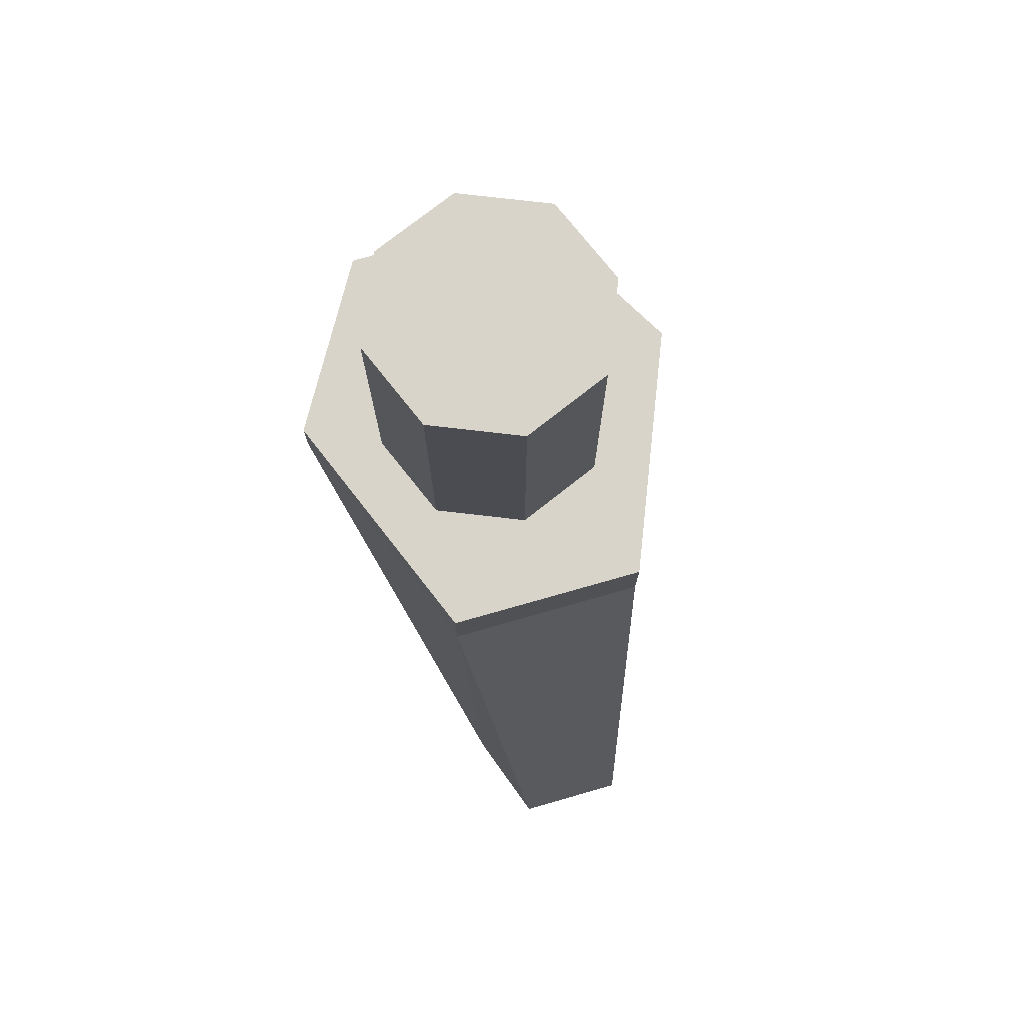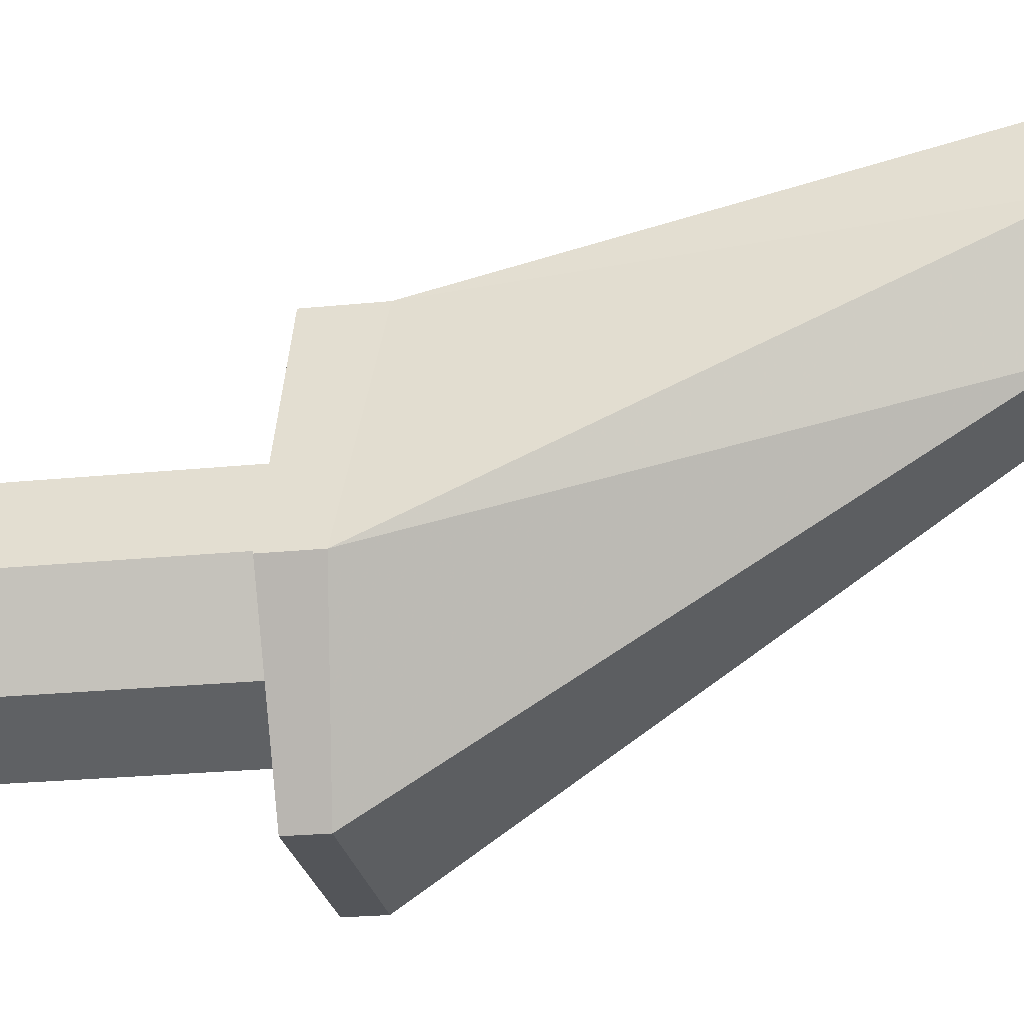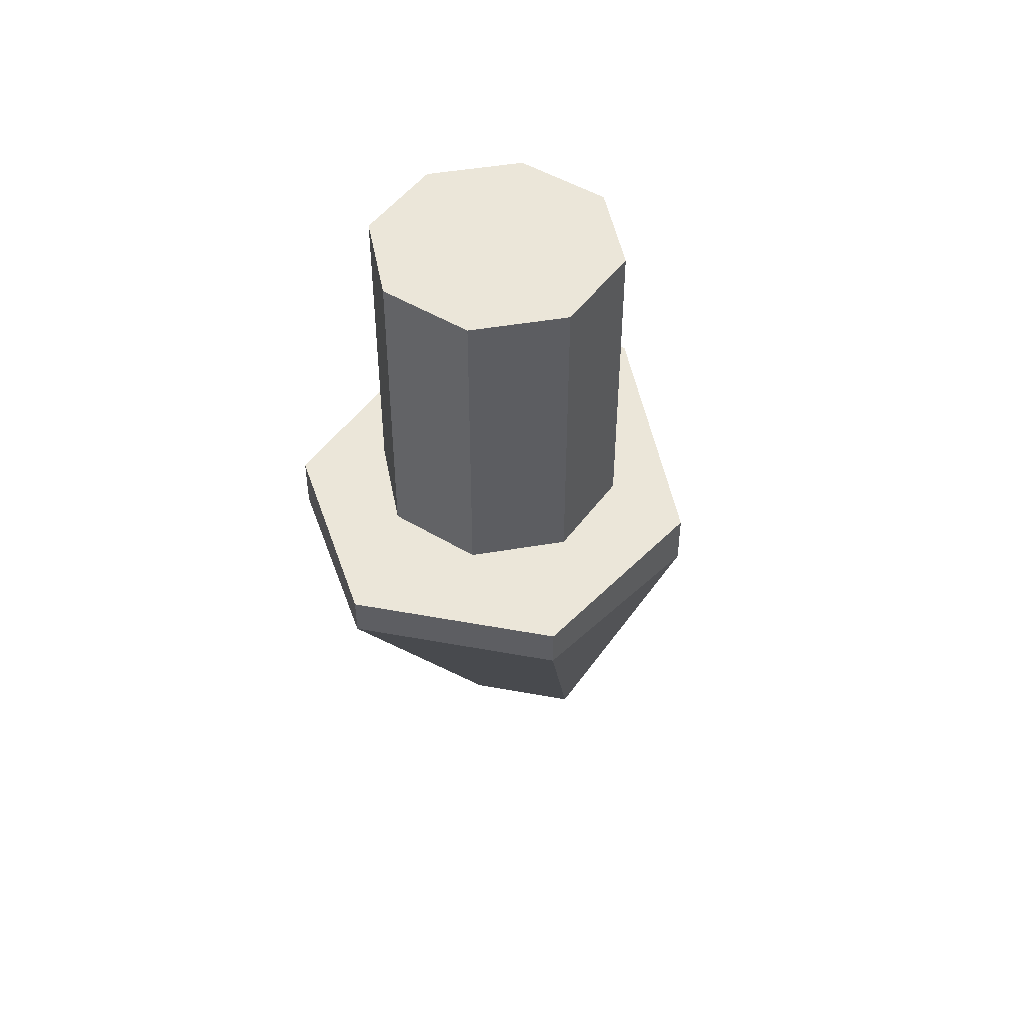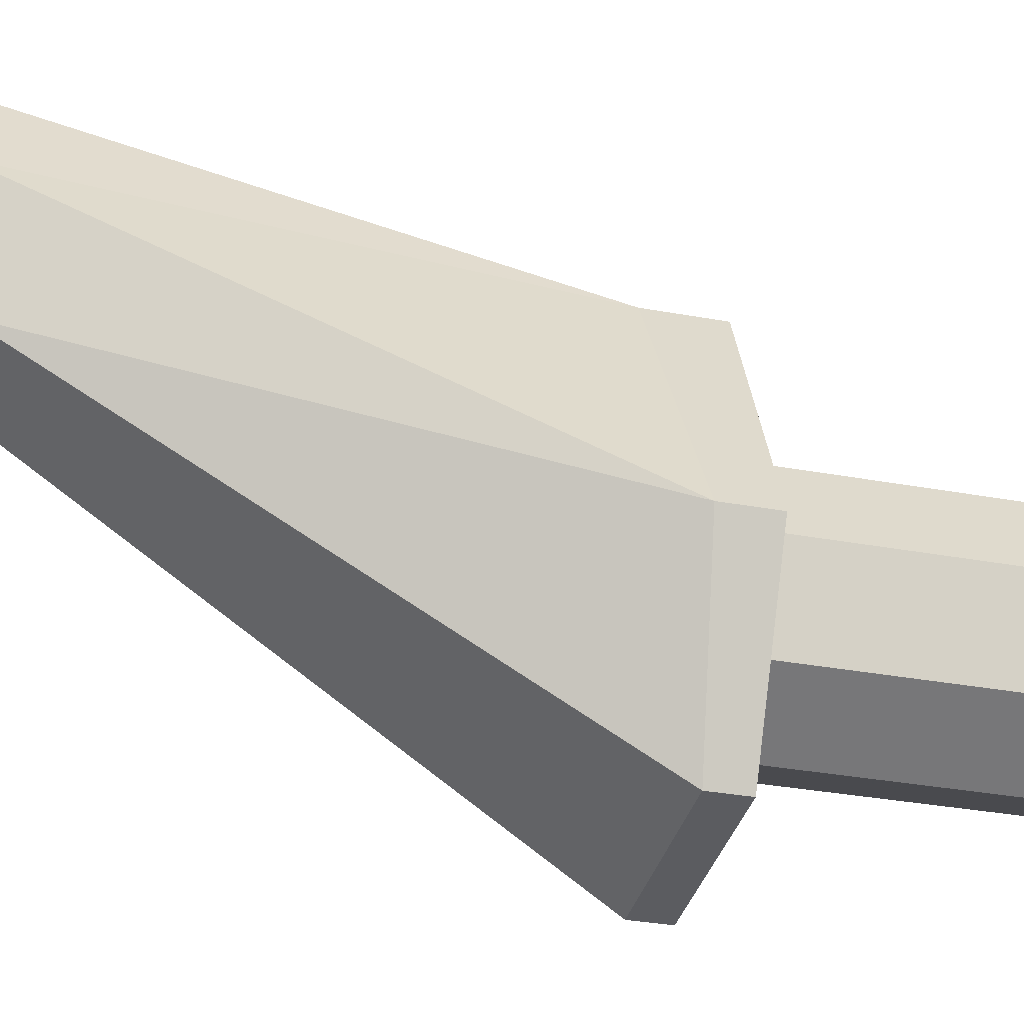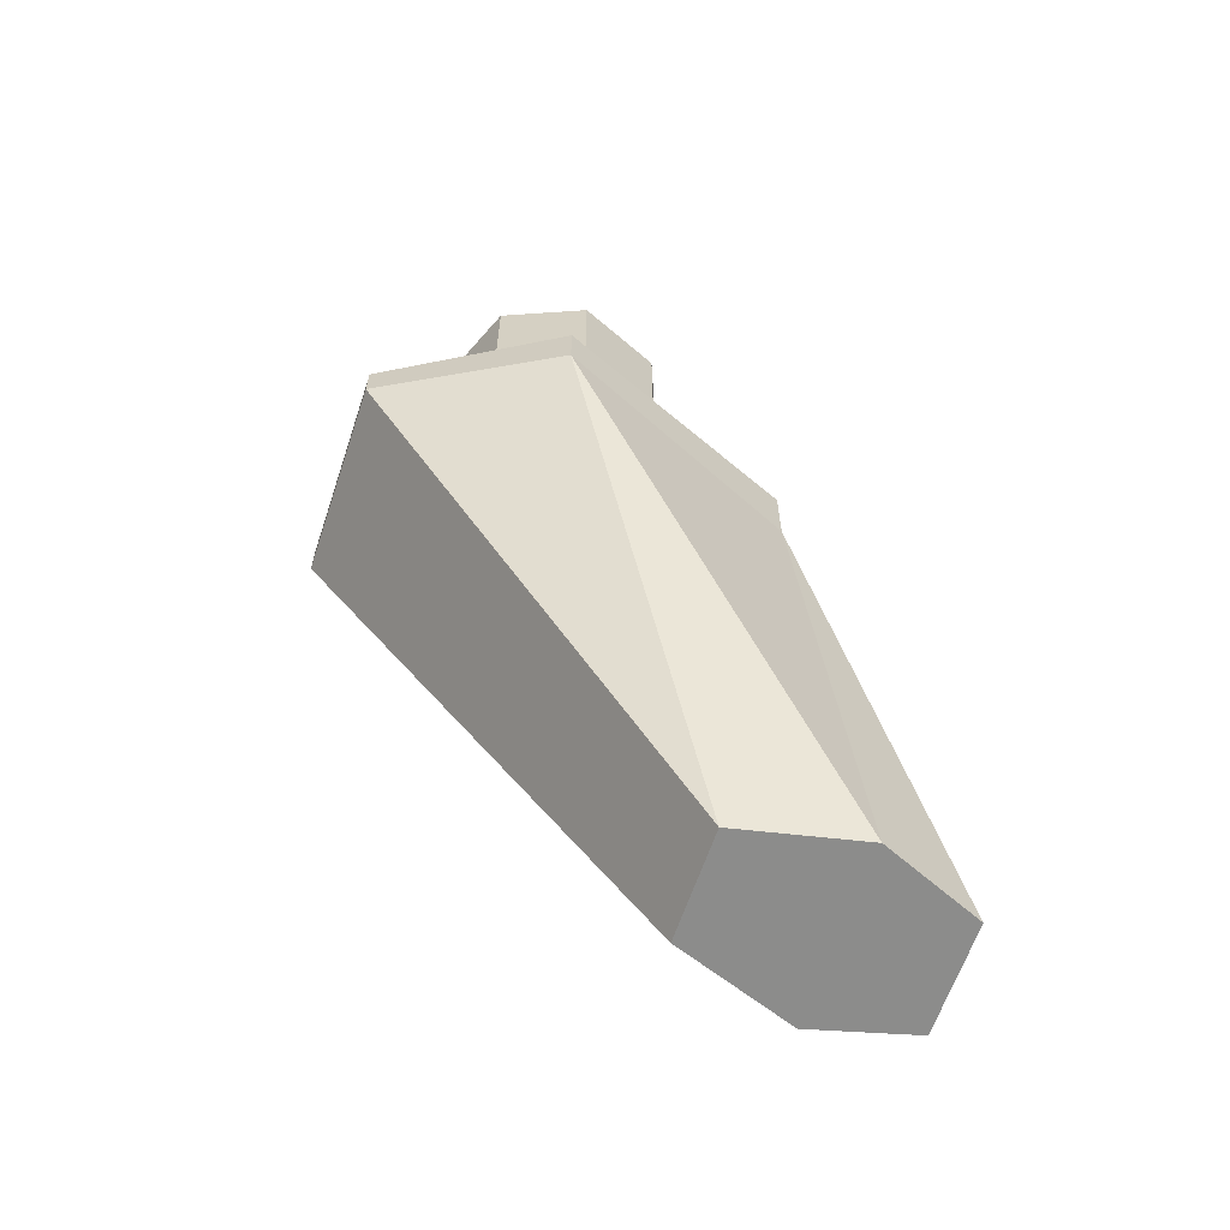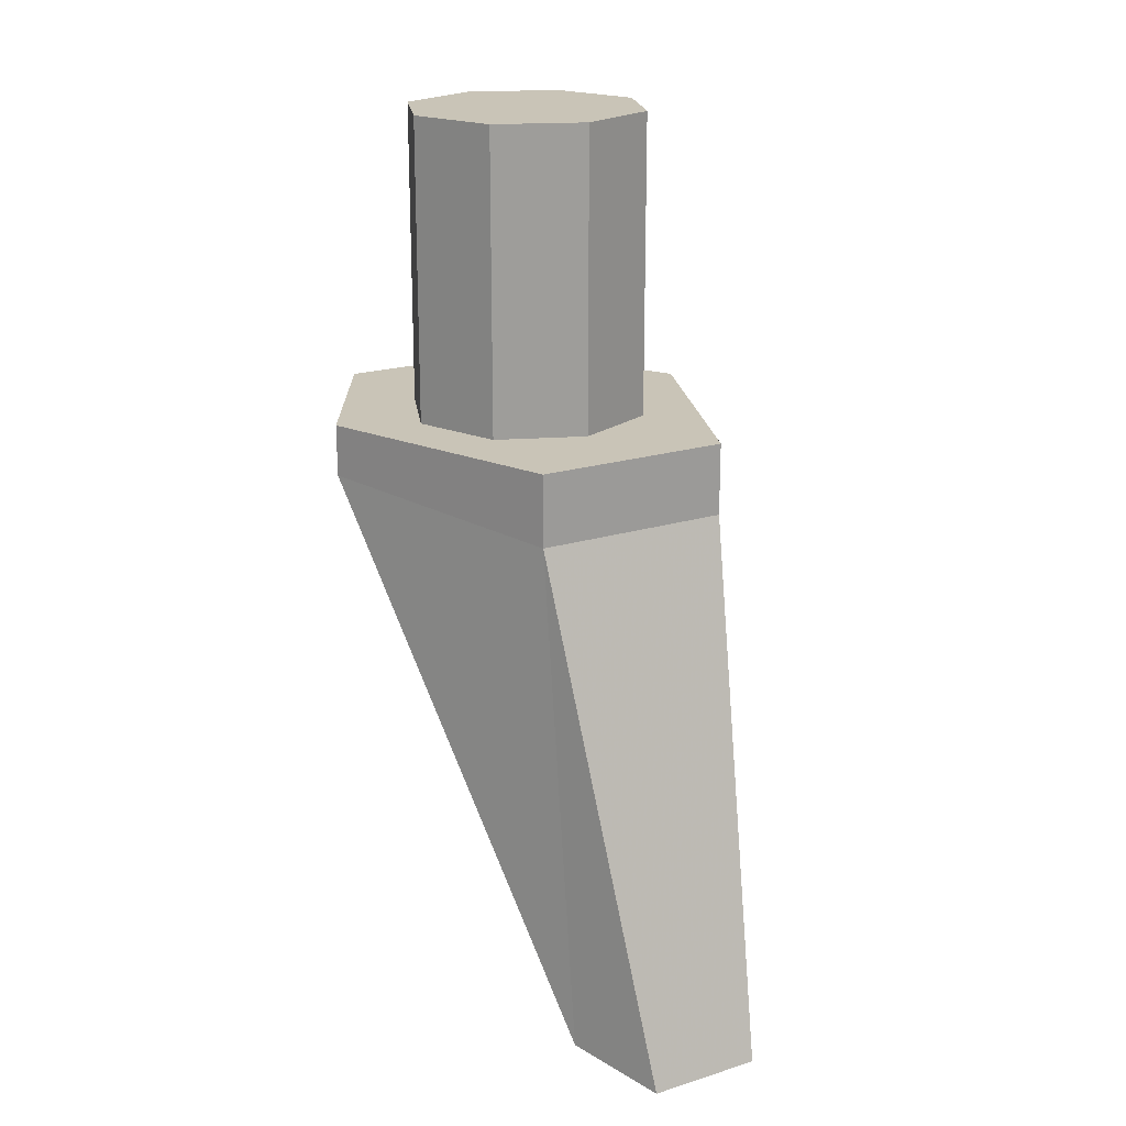
<metadata>
{"format":"obj","ext":"obj","renderer":"f3d","projection":"perspective","resolution":1024,"background":"white","views":[{"elev":75.5,"azim":-15.9,"up":"+Y"},{"elev":-24.5,"azim":-80.6,"up":"+Z"},{"elev":48.0,"azim":-168.3,"up":"+Y"},{"elev":-34.9,"azim":76.4,"up":"+Z"},{"elev":-62.9,"azim":-108.5,"up":"+Y"},{"elev":20.0,"azim":-30.0,"up":"+Y"}]}
</metadata>
<code>
v 0.1625 -0.1192 0.3407
v 0.1625 0 0.3407
v -0.1625 0 0.3407
v -0.1625 -0.1192 0.3407
v 0.1625 0 -0.3407
v 0.1625 -0.0625 -0.3407
v -0.1625 -0.0625 -0.3407
v -0.1625 0 -0.3407
v 0 0.5 0
v -0.2 0.5 0
v -0.1414 0.5 0.1414
v 0 0.5 0
v -0.1414 0.5 0.1414
v 0 0.5 0.2
v 0 0.5 0
v 0 0.5 0.2
v 0.1414 0.5 0.1414
v 0 0.5 0
v 0.1414 0.5 0.1414
v 0.2 0.5 0
v 0 0.5 0
v 0.2 0.5 0
v 0.1414 0.5 -0.1414
v 0 0.5 0
v 0.1414 0.5 -0.1414
v 0 0.5 -0.2
v 0 0.5 0
v 0 0.5 -0.2
v -0.1414 0.5 -0.1414
v 0 0.5 0
v -0.1414 0.5 -0.1414
v -0.2 0.5 0
v -0.1414 0.5 0.1414
v -0.2 0.5 0
v -0.2 0 0
v -0.1414 0 0.1414
v 0 0.5 0.2
v -0.1414 0.5 0.1414
v -0.1414 0 0.1414
v 0 0 0.2
v 0.1414 0.5 0.1414
v 0 0.5 0.2
v 0 0 0.2
v 0.1414 0 0.1414
v 0.2 0.5 0
v 0.1414 0.5 0.1414
v 0.1414 0 0.1414
v 0.2 0 0
v 0.1414 0.5 -0.1414
v 0.2 0.5 0
v 0.2 0 0
v 0.1414 0 -0.1414
v 0 0.5 -0.2
v 0.1414 0.5 -0.1414
v 0.1414 0 -0.1414
v 0 0 -0.2
v -0.1414 0.5 -0.1414
v 0 0.5 -0.2
v 0 0 -0.2
v -0.1414 0 -0.1414
v -0.2 0.5 0
v -0.1414 0.5 -0.1414
v -0.1414 0 -0.1414
v -0.2 0 0
v 0.093 -0.9842 0.5802
v 0.1515 -0.9627 0.422
v 0.1625 -0.1192 0.3407
v 0.1515 -0.9627 0.422
v 0.325 -0.0859 -0.05985
v 0.1625 -0.1192 0.3407
v -0.0932 -0.9362 0.2271
v -0.325 -0.0859 -0.05985
v -0.1625 -0.0625 -0.3407
v -0.1515 -0.9627 0.422
v -0.325 -0.0859 -0.05985
v -0.0932 -0.9362 0.2271
v -0.325 -0.0859 -0.05985
v -0.1515 -0.9627 0.422
v -0.1625 -0.1192 0.3407
v 0.325 -0.0859 -0.05985
v 0.0932 -0.9362 0.2271
v 0.1625 -0.0625 -0.3407
v 0.1515 -0.9627 0.422
v 0.0932 -0.9362 0.2271
v 0.325 -0.0859 -0.05985
v -0.1515 -0.9627 0.422
v -0.093 -0.9842 0.5802
v -0.1625 -0.1192 0.3407
v -0.1625 -0.0625 -0.3407
v 0.1625 -0.0625 -0.3407
v 0.0932 -0.9362 0.2271
v -0.0932 -0.9362 0.2271
v 0.1625 0 -0.3407
v 0.325 0 -0.05985
v 0.325 -0.0859 -0.05985
v 0.1625 -0.0625 -0.3407
v 0.325 0 -0.05985
v 0.1625 0 0.3407
v 0.1625 -0.1192 0.3407
v 0.325 -0.0859 -0.05985
v -0.093 -0.9842 0.5802
v 0.093 -0.9842 0.5802
v 0.1625 -0.1192 0.3407
v -0.1625 -0.1192 0.3407
v -0.1625 -0.0625 -0.3407
v -0.325 -0.0859 -0.05985
v -0.325 0 -0.05985
v -0.1625 0 -0.3407
v -0.325 -0.0859 -0.05985
v -0.1625 -0.1192 0.3407
v -0.1625 0 0.3407
v -0.325 0 -0.05985
v 0.1515 -0.9627 0.422
v -0.1515 -0.9627 0.422
v -0.0932 -0.9362 0.2271
v 0.0932 -0.9362 0.2271
v -0.1625 0 0.3407
v 0.1625 0 0.3407
v 0.325 0 -0.05985
v -0.325 0 -0.05985
v 0.1625 0 -0.3407
v -0.1625 0 -0.3407
v -0.325 0 -0.05985
v 0.325 0 -0.05985
v -0.1515 -0.9627 0.422
v 0.1515 -0.9627 0.422
v 0.093 -0.9842 0.5802
v -0.093 -0.9842 0.5802
g mesh6295108
f 1 2 3
f 3 4 1
g mesh6295110
f 5 6 7
f 7 8 5
g mesh6295115
f 9 10 11
f 12 13 14
f 15 16 17
f 18 19 20
f 21 22 23
f 24 25 26
f 27 28 29
f 30 31 32
g mesh6295117
f 33 34 35
f 35 36 33
f 37 38 39
f 39 40 37
f 41 42 43
f 43 44 41
f 45 46 47
f 47 48 45
f 49 50 51
f 51 52 49
f 53 54 55
f 55 56 53
f 57 58 59
f 59 60 57
f 61 62 63
f 63 64 61
f 65 66 67
f 68 69 70
f 71 72 73
f 74 75 76
f 77 78 79
f 80 81 82
f 83 84 85
f 86 87 88
f 89 90 91
f 91 92 89
f 93 94 95
f 95 96 93
f 97 98 99
f 99 100 97
f 101 102 103
f 103 104 101
f 105 106 107
f 107 108 105
f 109 110 111
f 111 112 109
f 113 114 115
f 115 116 113
f 117 118 119
f 119 120 117
f 121 122 123
f 123 124 121
f 125 126 127
f 127 128 125

</code>
